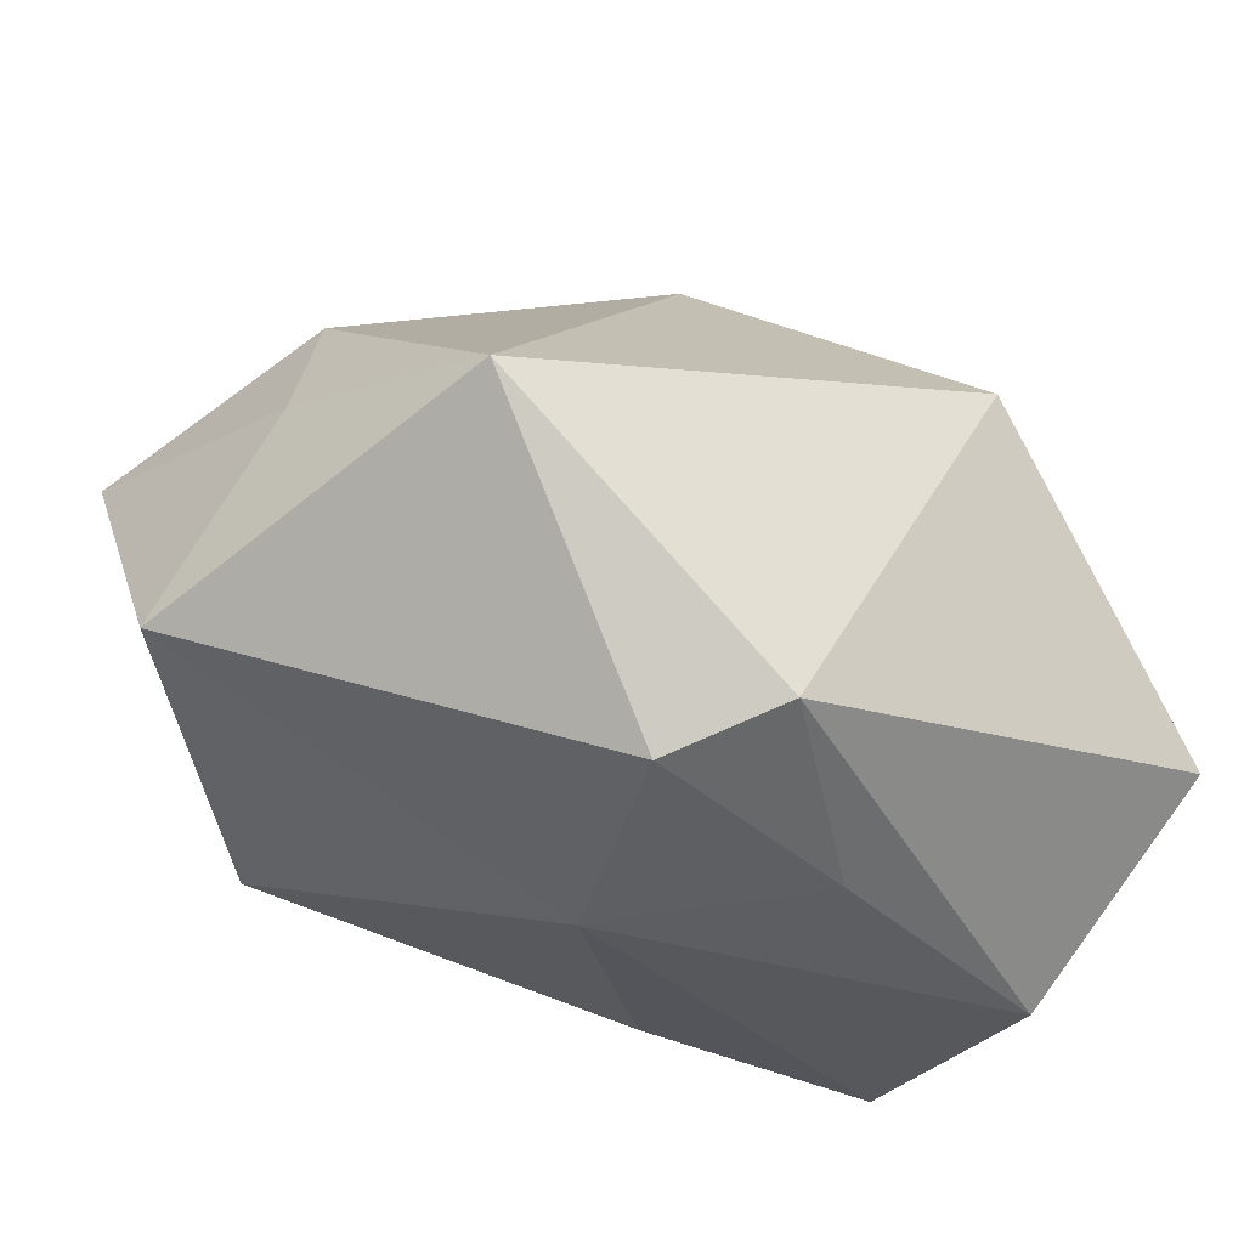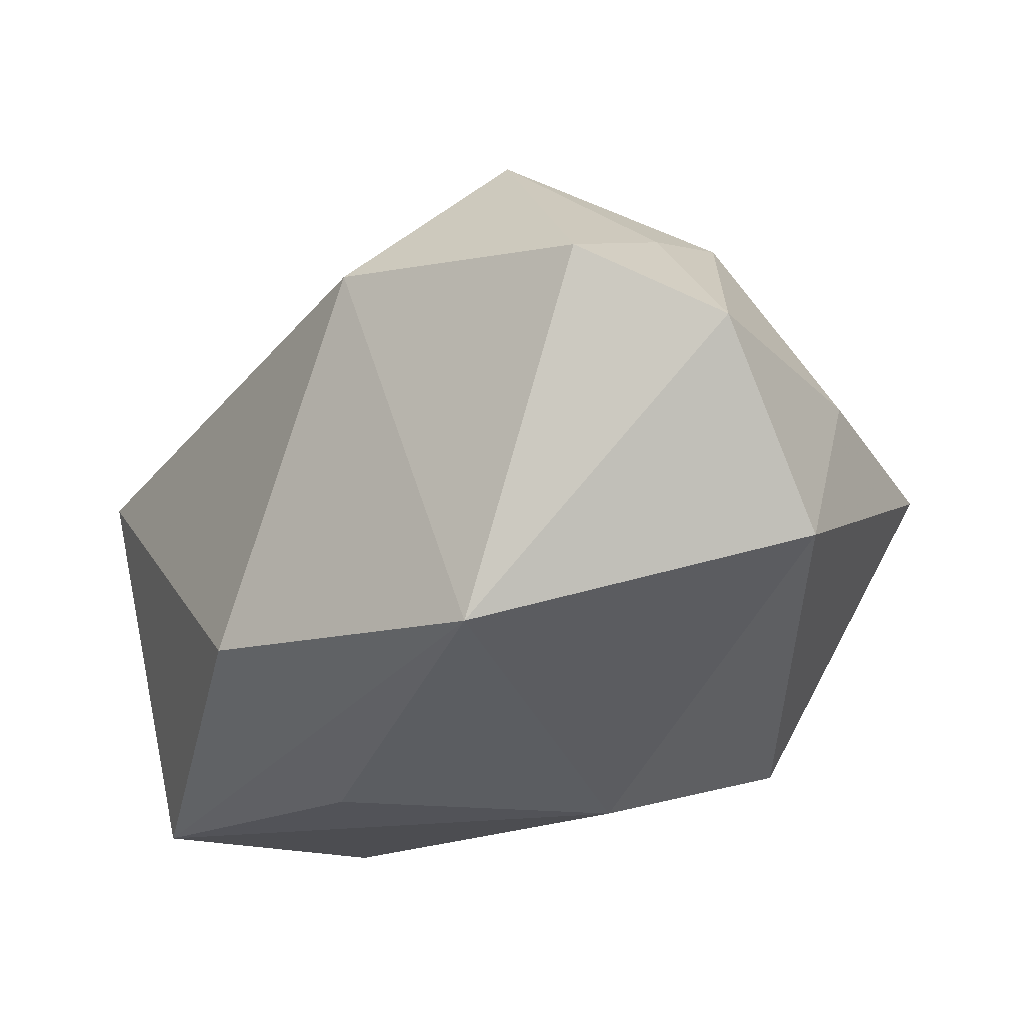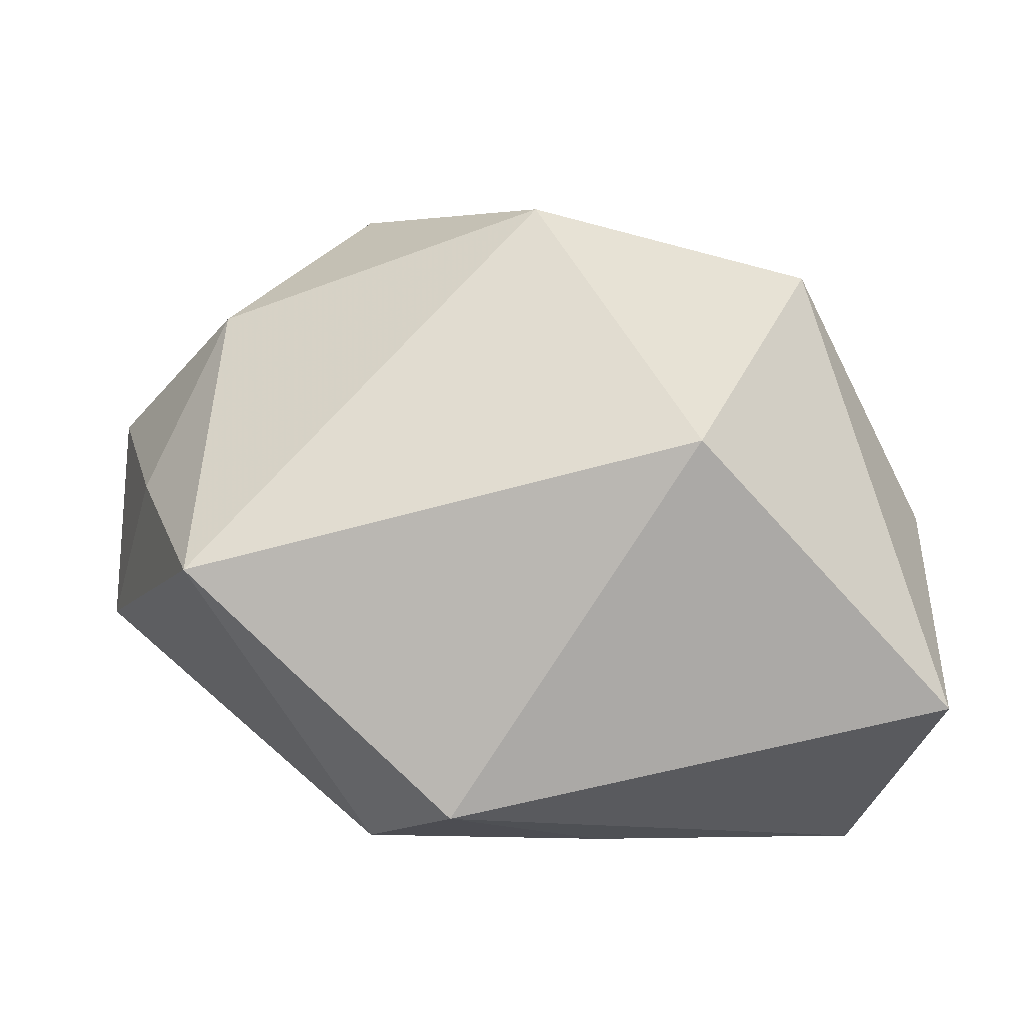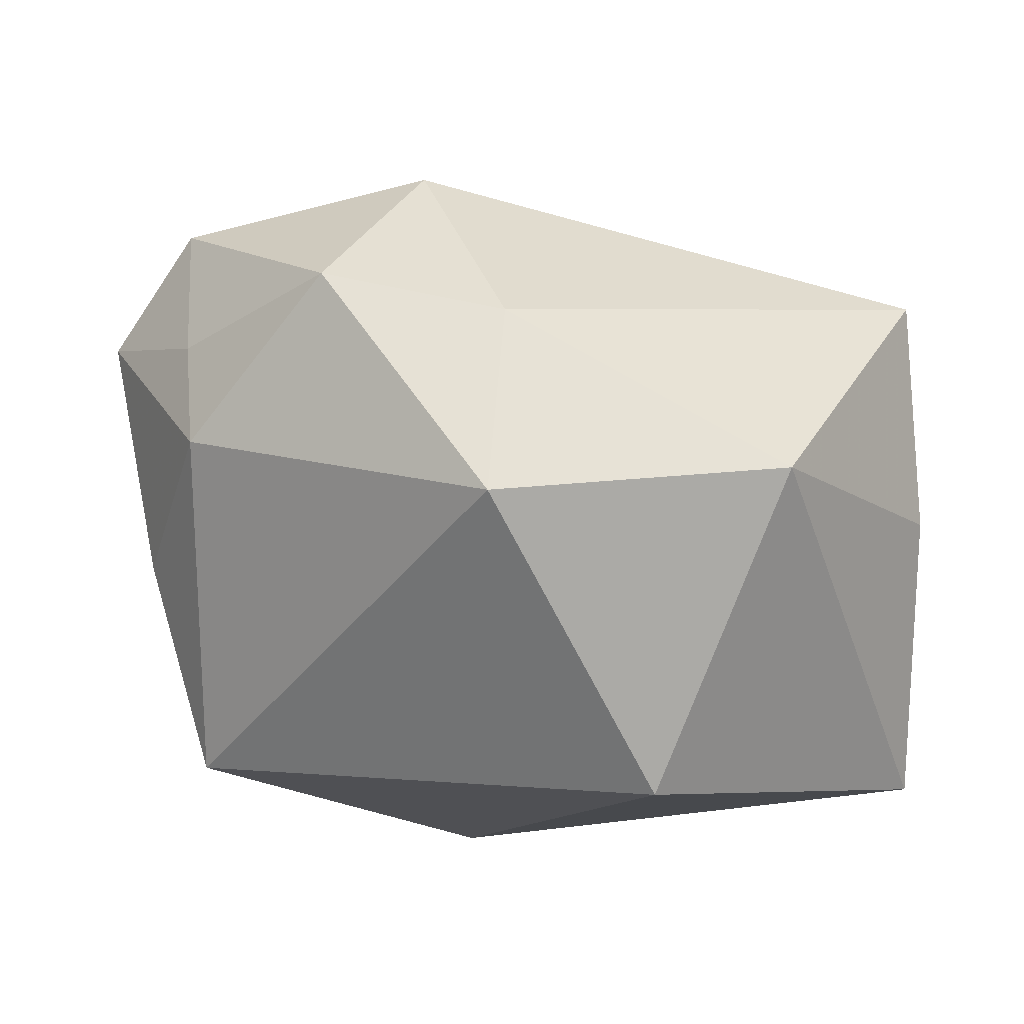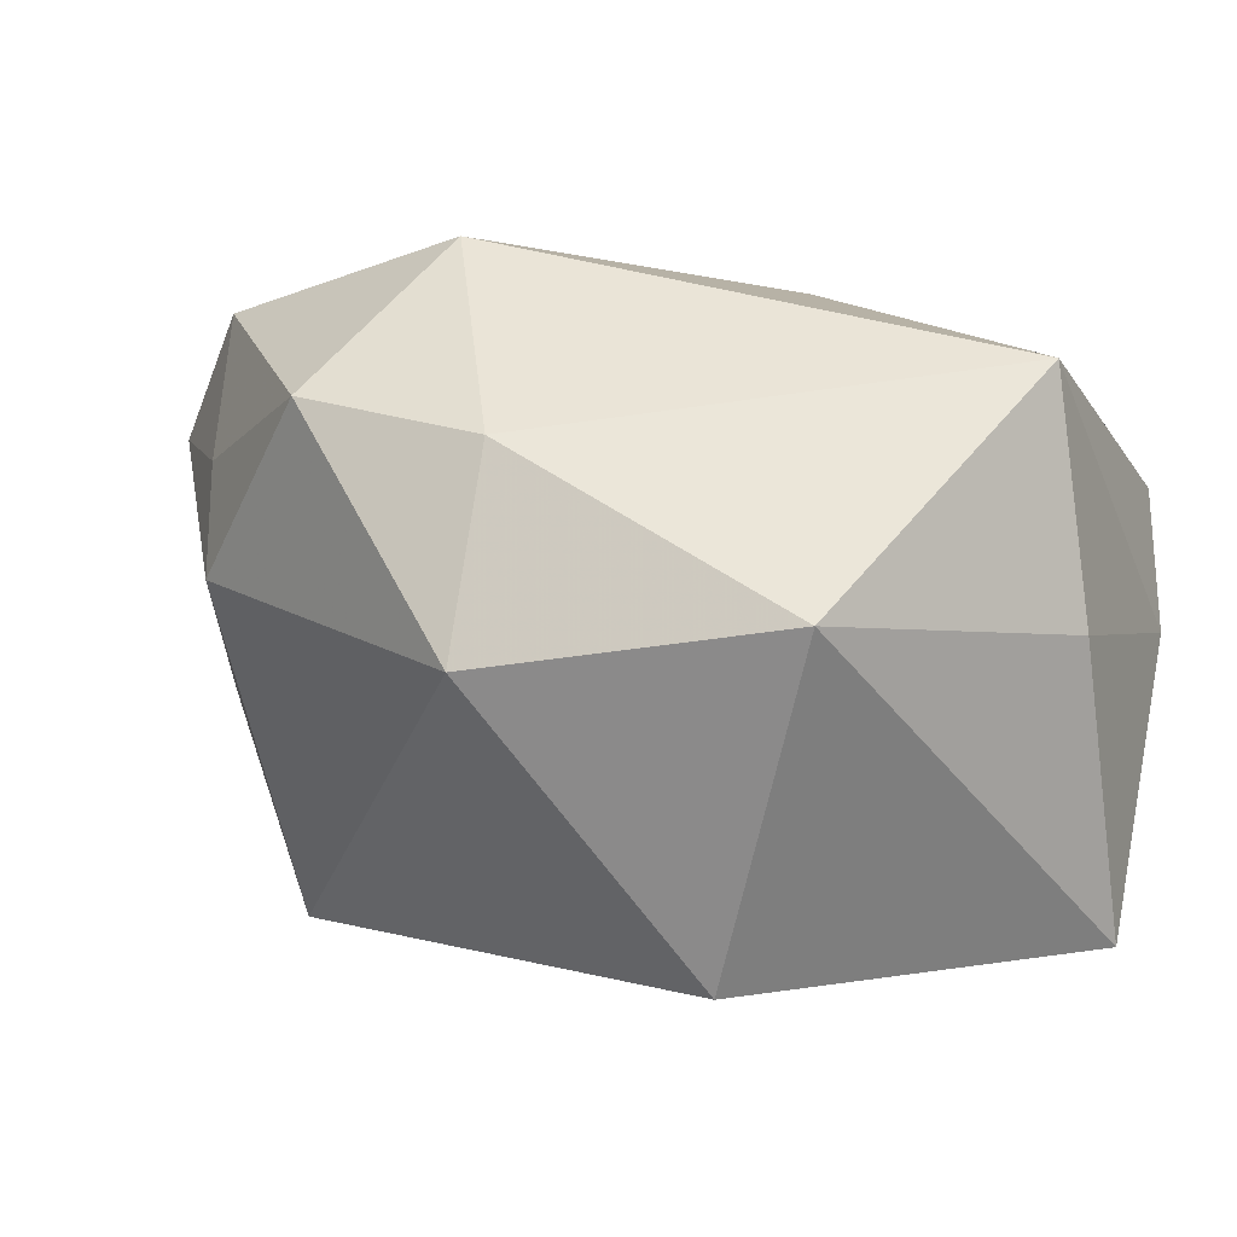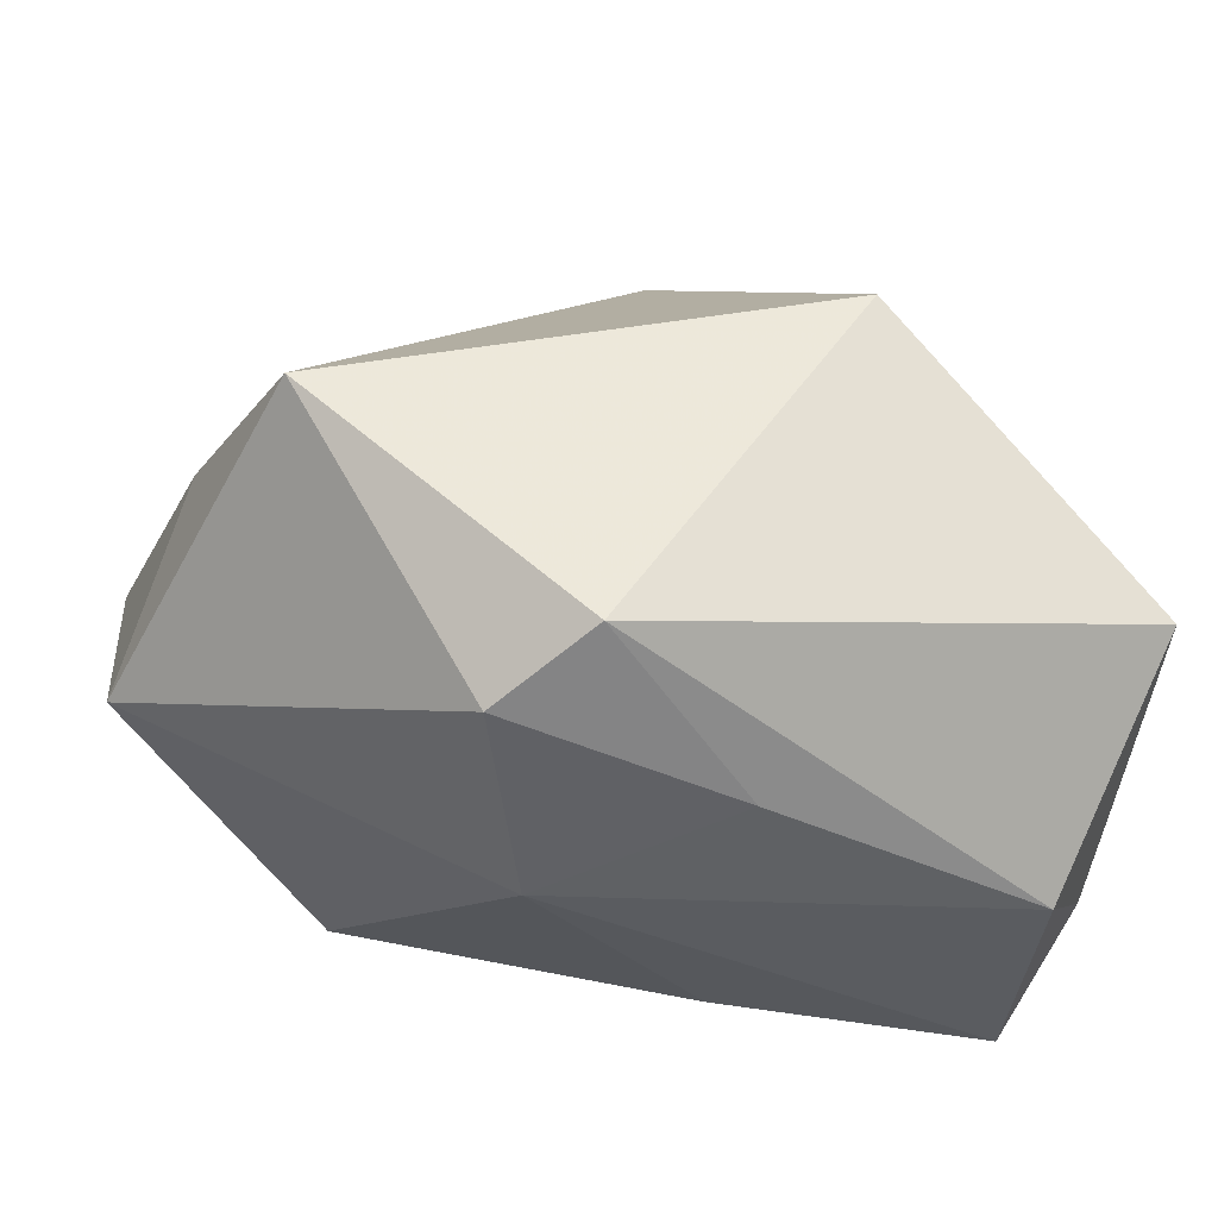
<metadata>
{"format":"obj","ext":"obj","renderer":"f3d","projection":"perspective","resolution":1024,"background":"white","views":[{"elev":-28.7,"azim":143.1,"up":"+Y"},{"elev":-16.2,"azim":42.1,"up":"+Y"},{"elev":11.6,"azim":176.8,"up":"+Y"},{"elev":-14.3,"azim":-172.4,"up":"+Z"},{"elev":-3.8,"azim":-152.1,"up":"+Z"},{"elev":-33.6,"azim":167.2,"up":"+Y"}]}
</metadata>
<code>
v 0.009879 0.01858 0.03215
v 0.01746 0.03273 0.01702
v 0.01792 -0.024 -0.02422
v -0.005 -0.02664 -0.01934
v -0.03175 -0.02925 -0.01255
v -0.03808 -0.01075 -0.02867
v 0.01111 -0.02925 -0.005435
v 0.02289 -0.01698 0.02871
v -0.04036 0.002678 -0.002745
v 0.04069 0.007655 -0.006006
v 0.03523 0.00363 -0.02697
v 0.0005999 0.03586 -0.006222
v -0.03968 0.007442 0.01942
v -0.009036 -0.02808 0.01303
v -0.02737 0.02835 -0.003033
v -0.007737 -0.01551 0.03119
v -0.0131 0.01646 -0.03225
v 0.04567 -0.008599 0.006267
v 0.04496 0.009868 0.0177
v 0.01033 -0.01972 -0.03225
v -0.0004742 0.03181 0.01277
v 0.03252 0.02382 0.003041
v -0.03582 -0.02925 0.01278
v 0.03392 0.02112 0.01385
v -0.03897 -0.02206 -0.00112
v 0.03545 0.01607 0.02795
f 20 6 17
f 17 6 15
f 1 8 26
f 26 2 1
f 16 8 1
f 1 13 16
f 25 13 9
f 9 6 25
f 9 13 15
f 15 6 9
f 21 13 1
f 1 2 21
f 15 13 21
f 20 17 11
f 12 17 15
f 15 21 12
f 12 21 2
f 12 2 22
f 22 11 12
f 12 11 17
f 22 2 24
f 2 26 24
f 5 4 7
f 25 6 5
f 5 6 20
f 20 4 5
f 8 16 23
f 23 5 7
f 25 5 23
f 23 13 25
f 23 16 13
f 3 4 20
f 7 4 3
f 20 11 3
f 18 3 11
f 8 7 18
f 7 3 18
f 14 7 8
f 8 23 14
f 14 23 7
f 19 26 8
f 8 18 19
f 19 24 26
f 22 24 19
f 10 11 22
f 22 19 10
f 10 18 11
f 10 19 18

</code>
